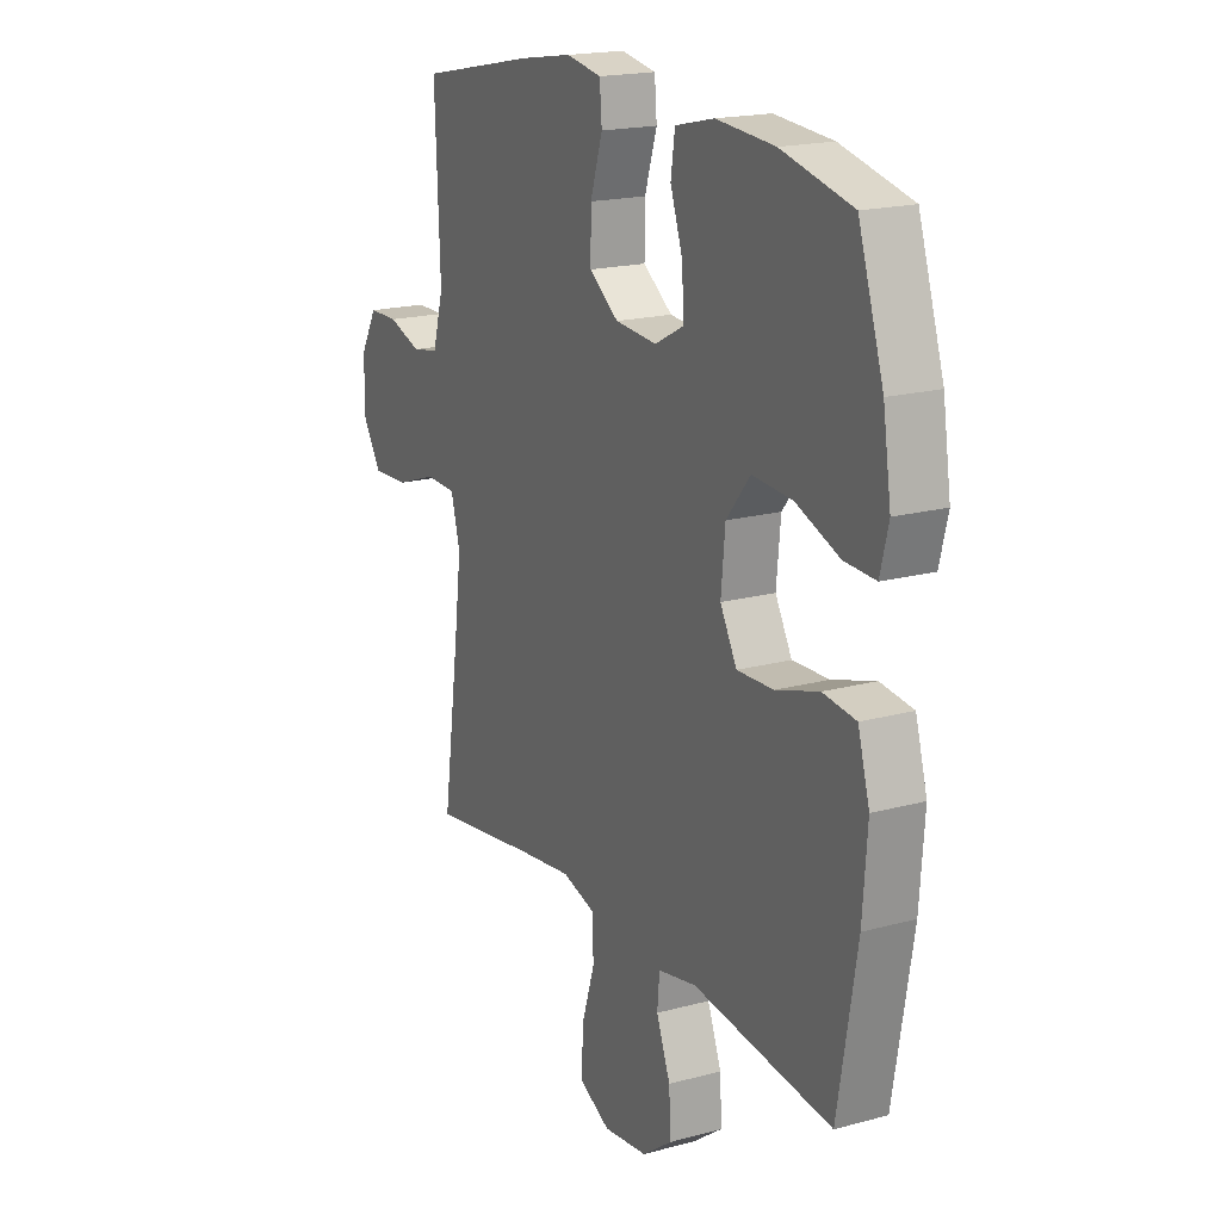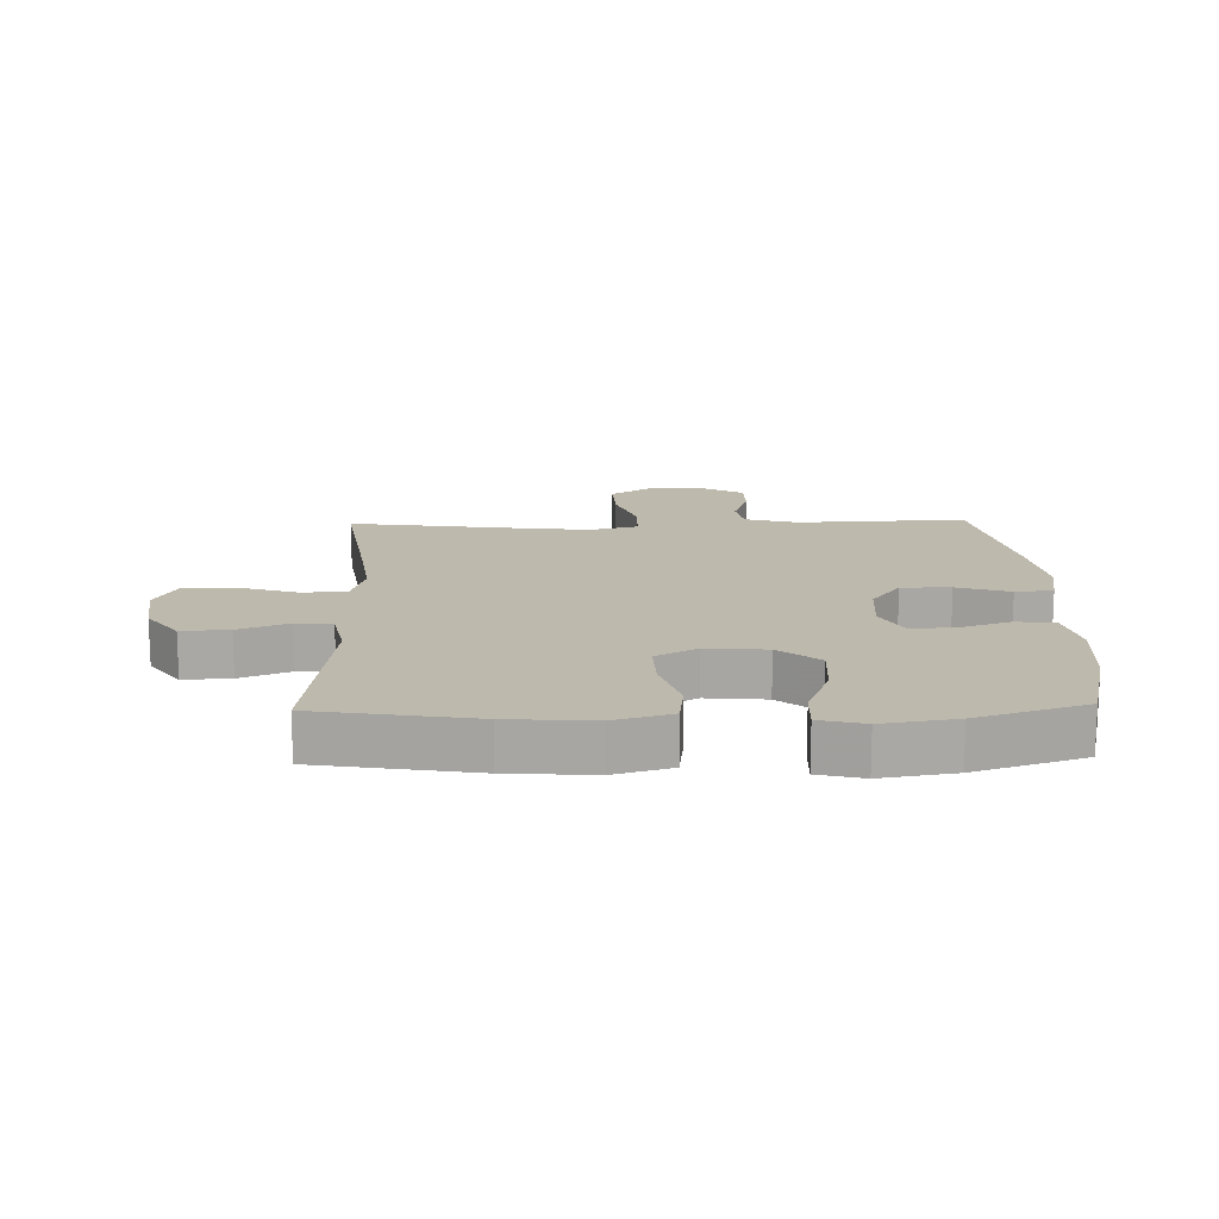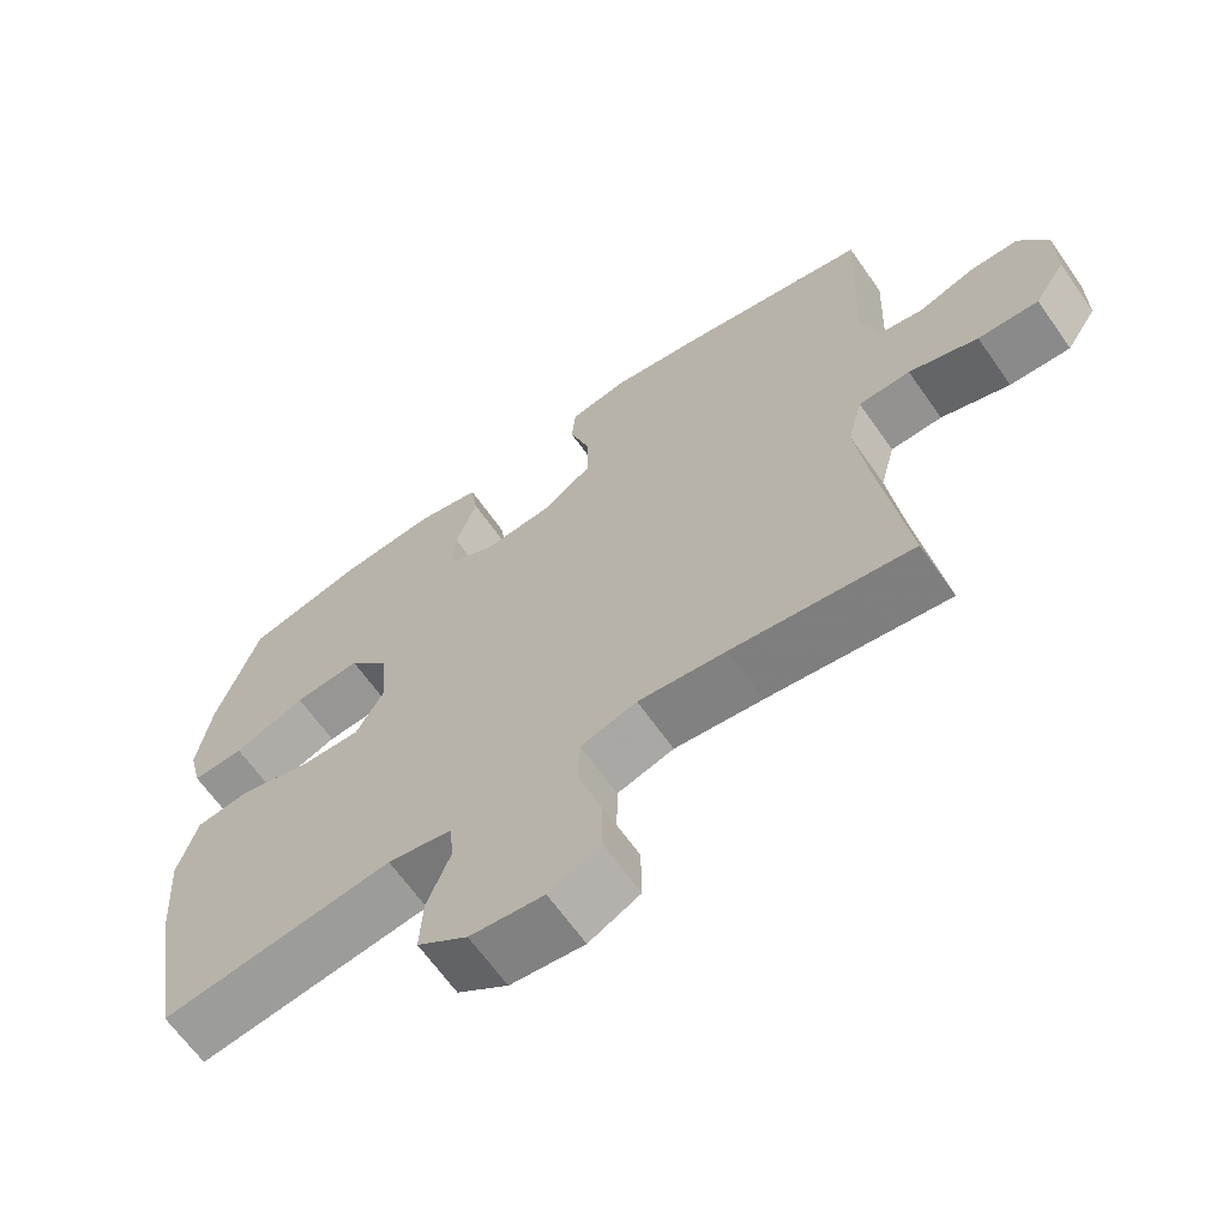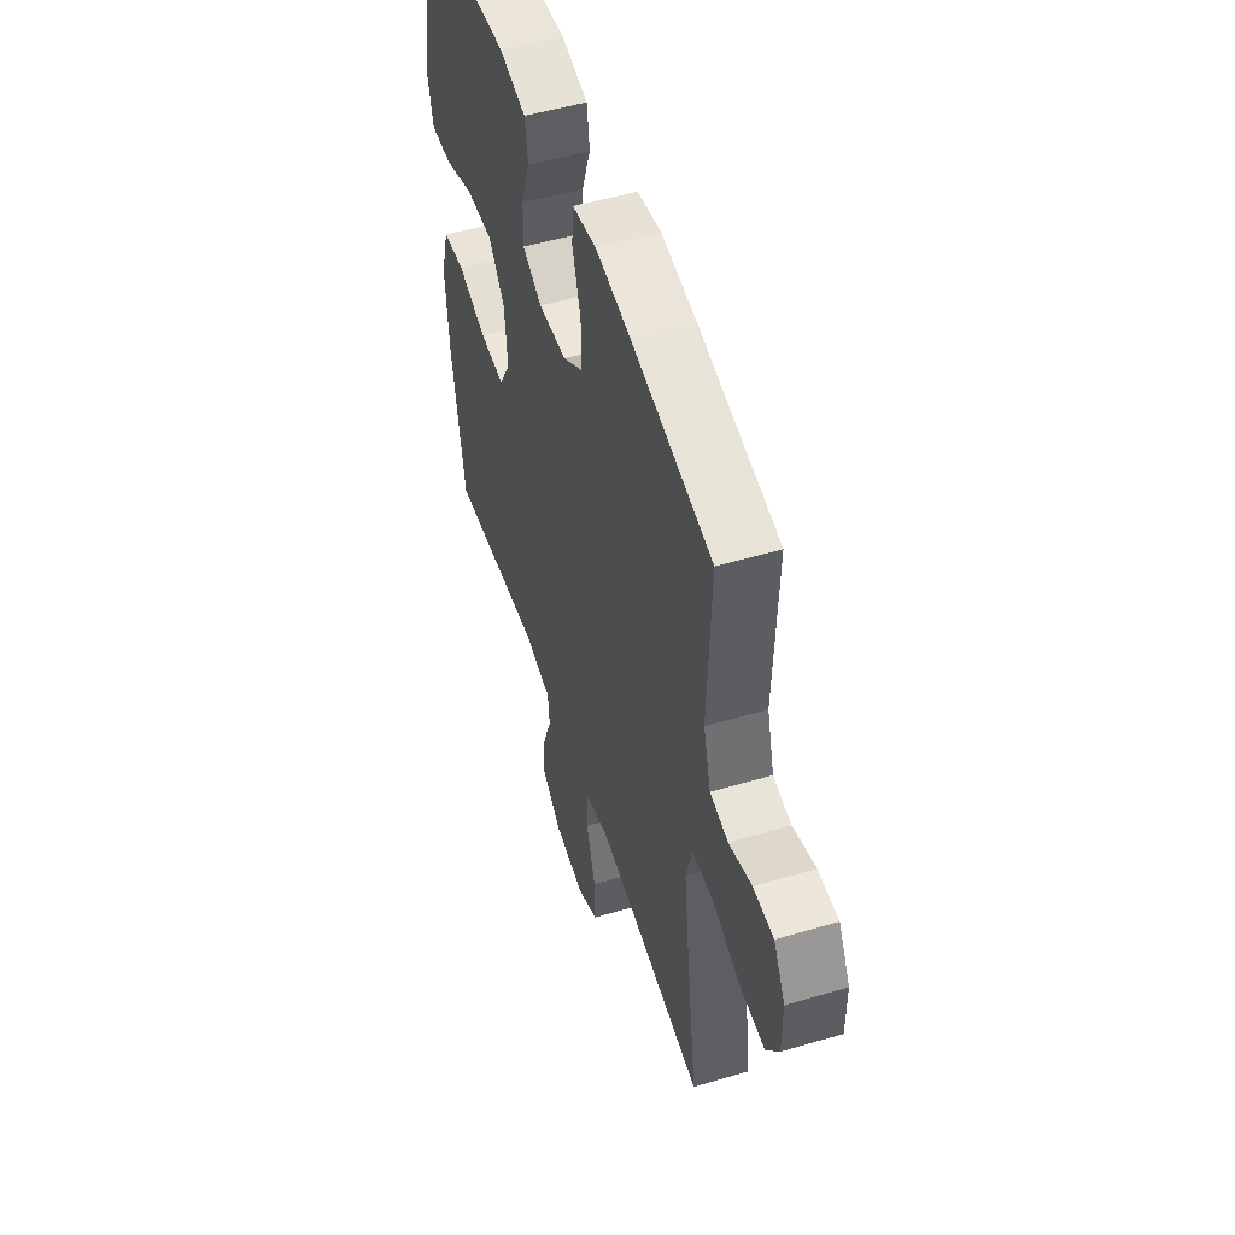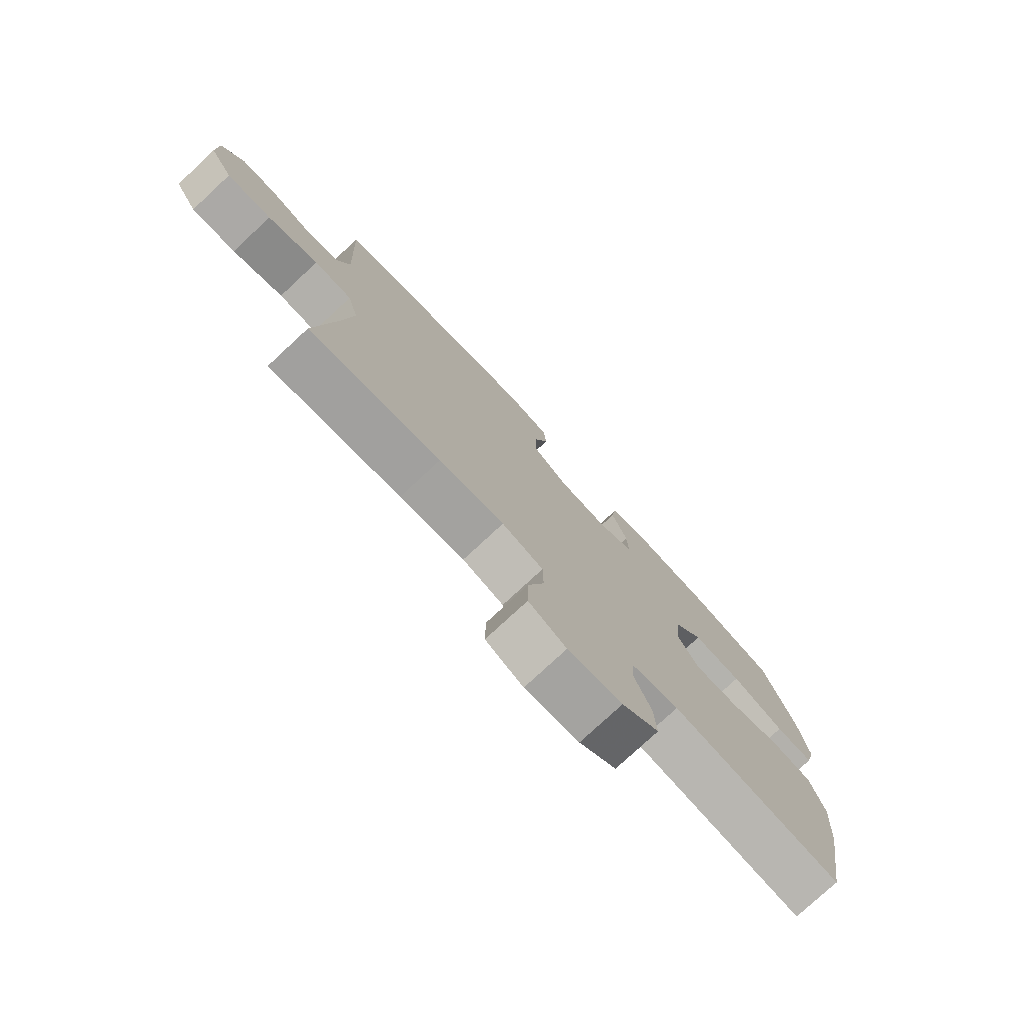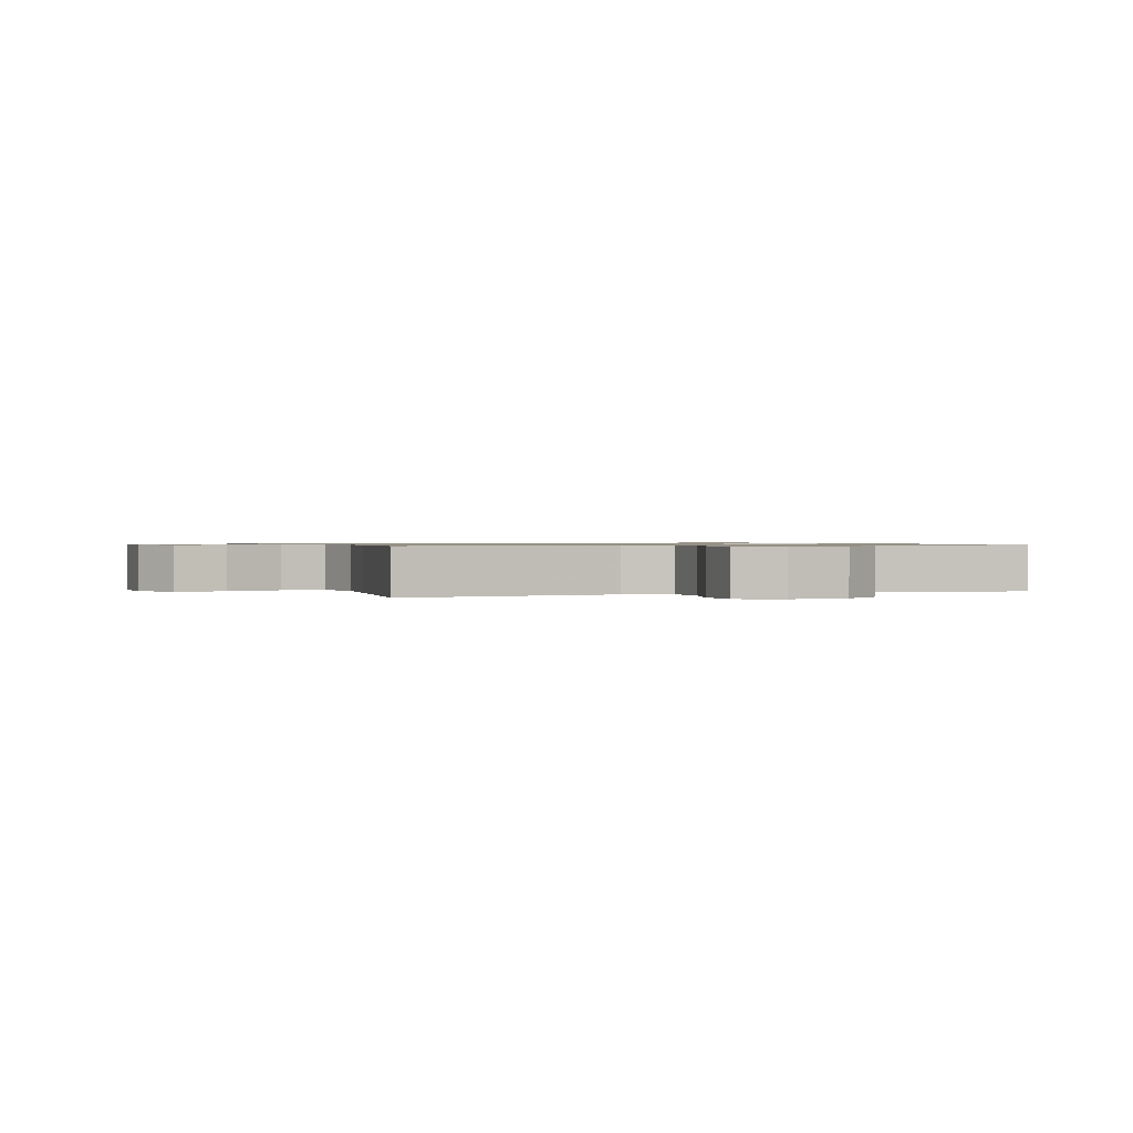
<metadata>
{"format":"obj","ext":"obj","renderer":"f3d","projection":"perspective","resolution":1024,"background":"white","views":[{"elev":18.6,"azim":-117.5,"up":"+Z"},{"elev":15.3,"azim":-91.6,"up":"+Y"},{"elev":-65.4,"azim":35.1,"up":"+Z"},{"elev":51.8,"azim":72.2,"up":"+Z"},{"elev":-77.5,"azim":132.9,"up":"+Z"},{"elev":0.8,"azim":158.9,"up":"+Y"}]}
</metadata>
<code>
v -0.5 0.07 0.5
v -0.344 0.07 0.538
v -0.215 0.07 0.548
v -0.129 0.07 0.528
v -0.12 0.07 0.465
v -0.148 0.07 0.383
v -0.15 0.07 0.312
v -0.087 0.07 0.279
v 0.005 0.07 0.286
v 0.07 0.07 0.333
v 0.069 0.07 0.412
v 0.042 0.07 0.497
v 0.047 0.07 0.557
v 0.125 0.07 0.571
v 0.243 0.07 0.552
v 0.5 0.07 0.5
v 0.489 0.07 0.227
v 0.513 0.07 0.142
v 0.572 0.07 0.131
v 0.646 0.07 0.156
v 0.712 0.07 0.155
v 0.75 0.07 0.088
v 0.75 0.07 -0.005
v 0.709 0.07 -0.069
v 0.628 0.07 -0.065
v 0.536 0.07 -0.033
v 0.467 0.07 -0.035
v 0.447 0.07 -0.112
v 0.462 0.07 -0.232
v 0.5 0.07 -0.5
v 0.261 0.07 -0.465
v 0.143 0.07 -0.45
v 0.068 0.07 -0.472
v 0.067 0.07 -0.544
v 0.097 0.07 -0.639
v 0.098 0.07 -0.719
v 0.03 0.07 -0.753
v -0.068 0.07 -0.741
v -0.135 0.07 -0.692
v -0.131 0.07 -0.616
v -0.1 0.07 -0.536
v -0.105 0.07 -0.478
v -0.191 0.07 -0.461
v -0.5 0.07 -0.5
v -0.542 0.07 -0.25
v -0.552 0.07 -0.113
v -0.526 0.07 -0.022
v -0.453 0.07 -0.013
v -0.358 0.07 -0.042
v -0.277 0.07 -0.045
v -0.24 0.07 0.022
v -0.249 0.07 0.118
v -0.302 0.07 0.183
v -0.391 0.07 0.177
v -0.487 0.07 0.14
v -0.556 0.07 0.137
v -0.574 0.07 0.209
v -0.556 0.07 0.326
v -0.5 0 0.5
v -0.344 0 0.538
v -0.215 0 0.548
v -0.129 0 0.528
v -0.12 0 0.465
v -0.148 0 0.383
v -0.15 0 0.312
v -0.087 0 0.279
v 0.005 0 0.286
v 0.07 0 0.333
v 0.069 0 0.412
v 0.042 0 0.497
v 0.047 0 0.557
v 0.125 0 0.571
v 0.243 0 0.552
v 0.5 0 0.5
v 0.489 0 0.227
v 0.513 0 0.142
v 0.572 0 0.131
v 0.646 0 0.156
v 0.712 0 0.155
v 0.75 0 0.088
v 0.75 0 -0.005
v 0.709 0 -0.069
v 0.628 0 -0.065
v 0.536 0 -0.033
v 0.467 0 -0.035
v 0.447 0 -0.112
v 0.462 0 -0.232
v 0.5 0 -0.5
v 0.261 0 -0.465
v 0.143 0 -0.45
v 0.068 0 -0.472
v 0.067 0 -0.544
v 0.097 0 -0.639
v 0.098 0 -0.719
v 0.03 0 -0.753
v -0.068 0 -0.741
v -0.135 0 -0.692
v -0.131 0 -0.616
v -0.1 0 -0.536
v -0.105 0 -0.478
v -0.191 0 -0.461
v -0.5 0 -0.5
v -0.542 0 -0.25
v -0.552 0 -0.113
v -0.526 0 -0.022
v -0.453 0 -0.013
v -0.358 0 -0.042
v -0.277 0 -0.045
v -0.24 0 0.022
v -0.249 0 0.118
v -0.302 0 0.183
v -0.391 0 0.177
v -0.487 0 0.14
v -0.556 0 0.137
v -0.574 0 0.209
v -0.556 0 0.326
f 54 55 56 57
f 53 54 57 58
f 46 47 48 49
f 46 49 50
f 43 44 45 46
f 42 43 46 50
f 38 39 40 41
f 38 41 42
f 37 38 42
f 34 35 36 37
f 33 34 37 42
f 32 33 42 50
f 29 30 31
f 28 29 31 32
f 27 28 32 50
f 23 24 25 26
f 19 20 21 22
f 18 19 22 23
f 14 15 16 17
f 14 17 18
f 11 12 13 14
f 10 11 14 18
f 9 10 18 23
f 3 4 5 6
f 3 6 7
f 2 3 7
f 53 58 1 2
f 52 53 2 7
f 51 52 7 8
f 26 27 50 51
f 23 26 51
f 8 9 23 51
f 115 114 113 112
f 116 115 112 111
f 107 106 105 104
f 108 107 104
f 104 103 102 101
f 108 104 101 100
f 99 98 97 96
f 100 99 96
f 100 96 95
f 95 94 93 92
f 100 95 92 91
f 108 100 91 90
f 89 88 87
f 90 89 87 86
f 108 90 86 85
f 84 83 82 81
f 80 79 78 77
f 81 80 77 76
f 75 74 73 72
f 76 75 72
f 72 71 70 69
f 76 72 69 68
f 81 76 68 67
f 64 63 62 61
f 65 64 61
f 65 61 60
f 60 59 116 111
f 65 60 111 110
f 66 65 110 109
f 109 108 85 84
f 109 84 81
f 109 81 67 66
f 1 59 60 2
f 2 60 61 3
f 3 61 62 4
f 4 62 63 5
f 5 63 64 6
f 6 64 65 7
f 7 65 66 8
f 8 66 67 9
f 9 67 68 10
f 10 68 69 11
f 11 69 70 12
f 12 70 71 13
f 13 71 72 14
f 14 72 73 15
f 15 73 74 16
f 16 74 75 17
f 17 75 76 18
f 18 76 77 19
f 19 77 78 20
f 20 78 79 21
f 21 79 80 22
f 22 80 81 23
f 23 81 82 24
f 24 82 83 25
f 25 83 84 26
f 26 84 85 27
f 27 85 86 28
f 28 86 87 29
f 29 87 88 30
f 30 88 89 31
f 31 89 90 32
f 32 90 91 33
f 33 91 92 34
f 34 92 93 35
f 35 93 94 36
f 36 94 95 37
f 37 95 96 38
f 38 96 97 39
f 39 97 98 40
f 40 98 99 41
f 41 99 100 42
f 42 100 101 43
f 43 101 102 44
f 44 102 103 45
f 45 103 104 46
f 46 104 105 47
f 47 105 106 48
f 48 106 107 49
f 49 107 108 50
f 50 108 109 51
f 51 109 110 52
f 52 110 111 53
f 53 111 112 54
f 54 112 113 55
f 55 113 114 56
f 56 114 115 57
f 57 115 116 58
f 58 116 59 1

</code>
